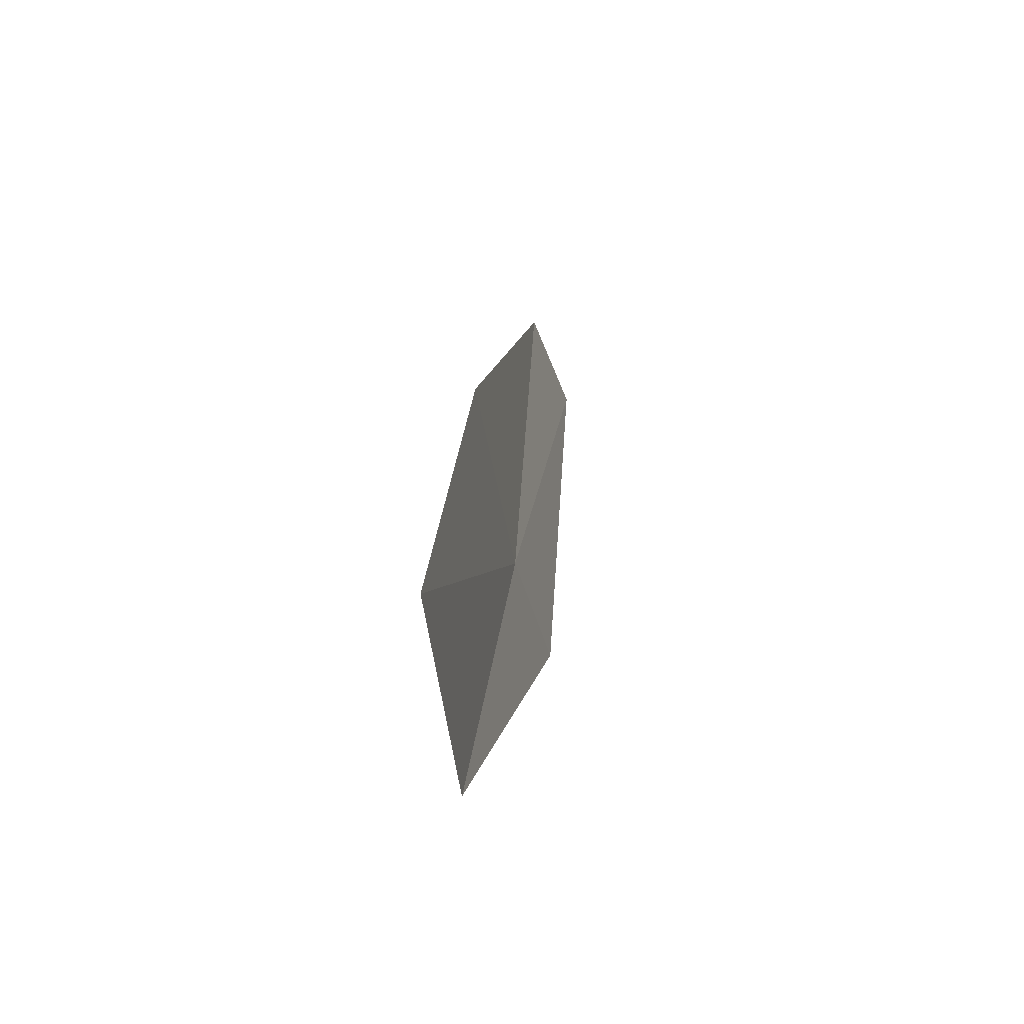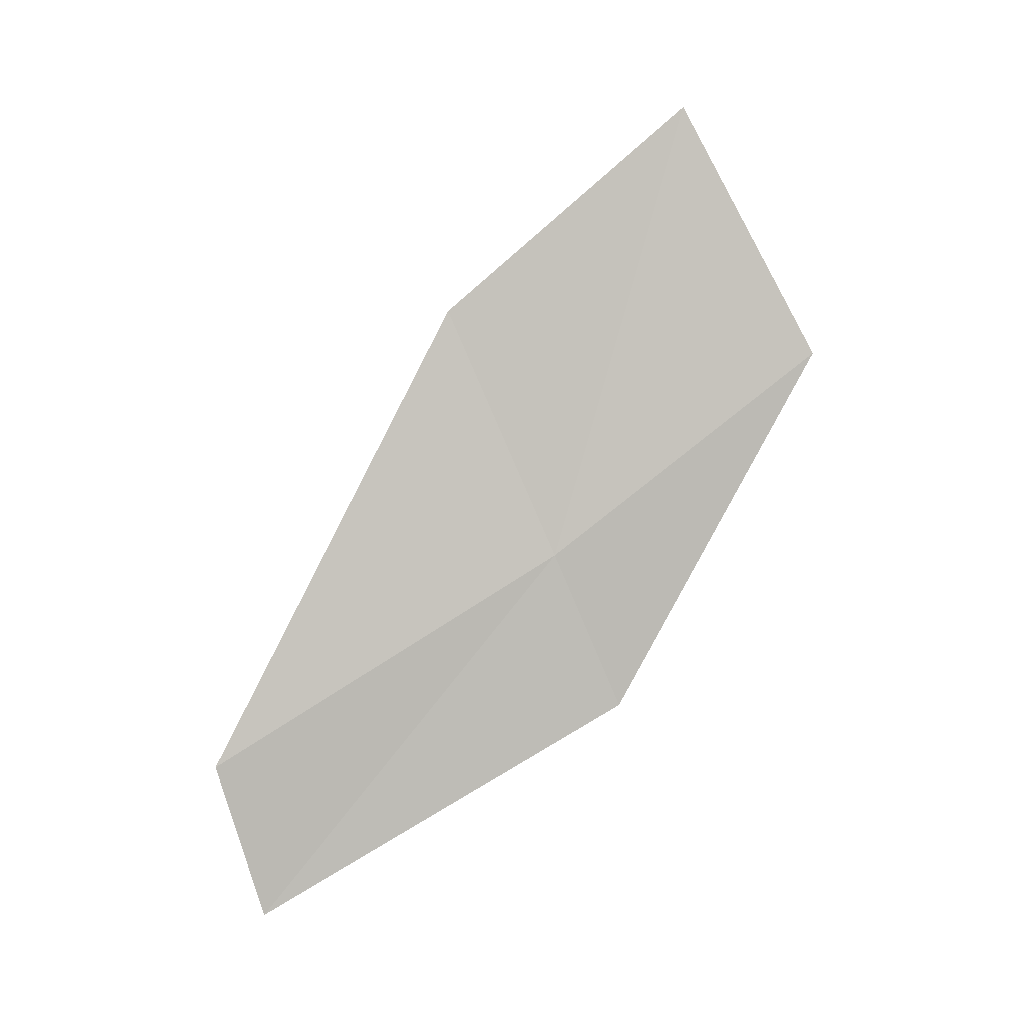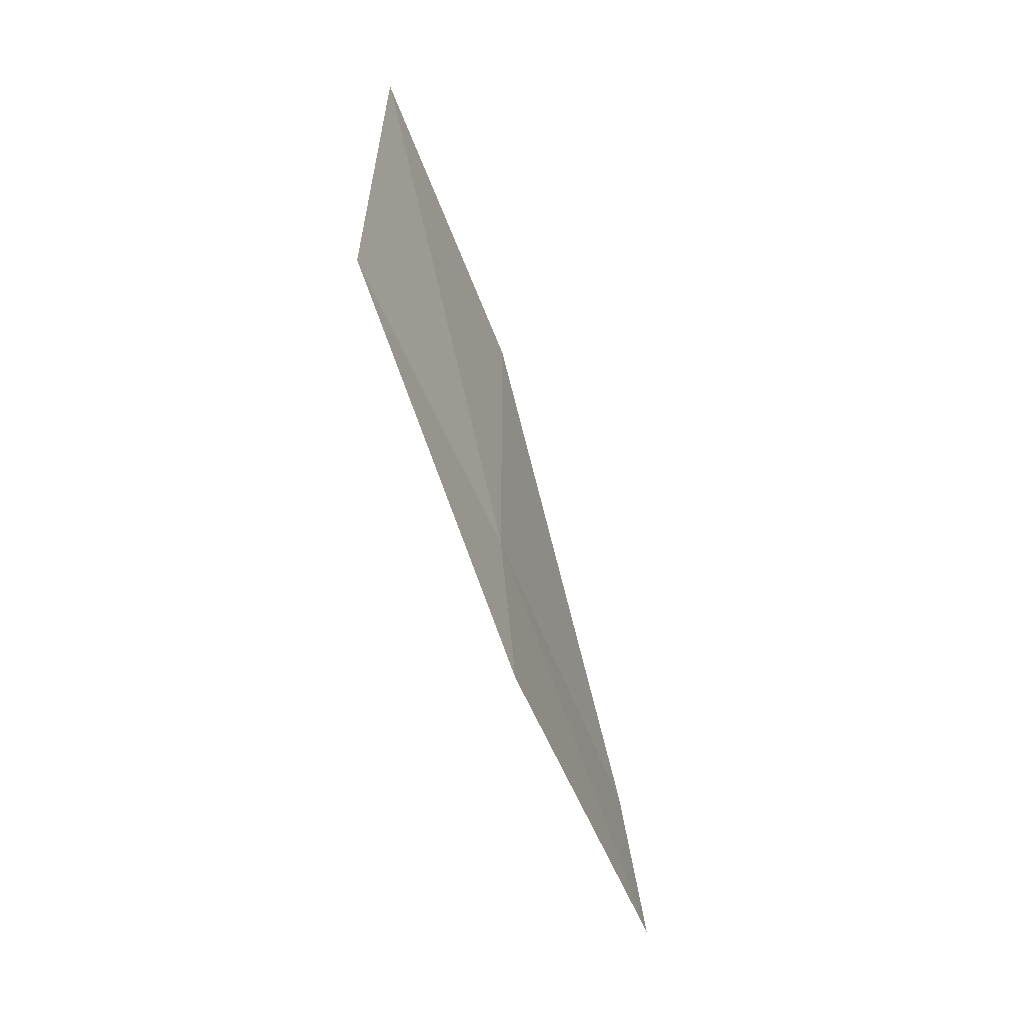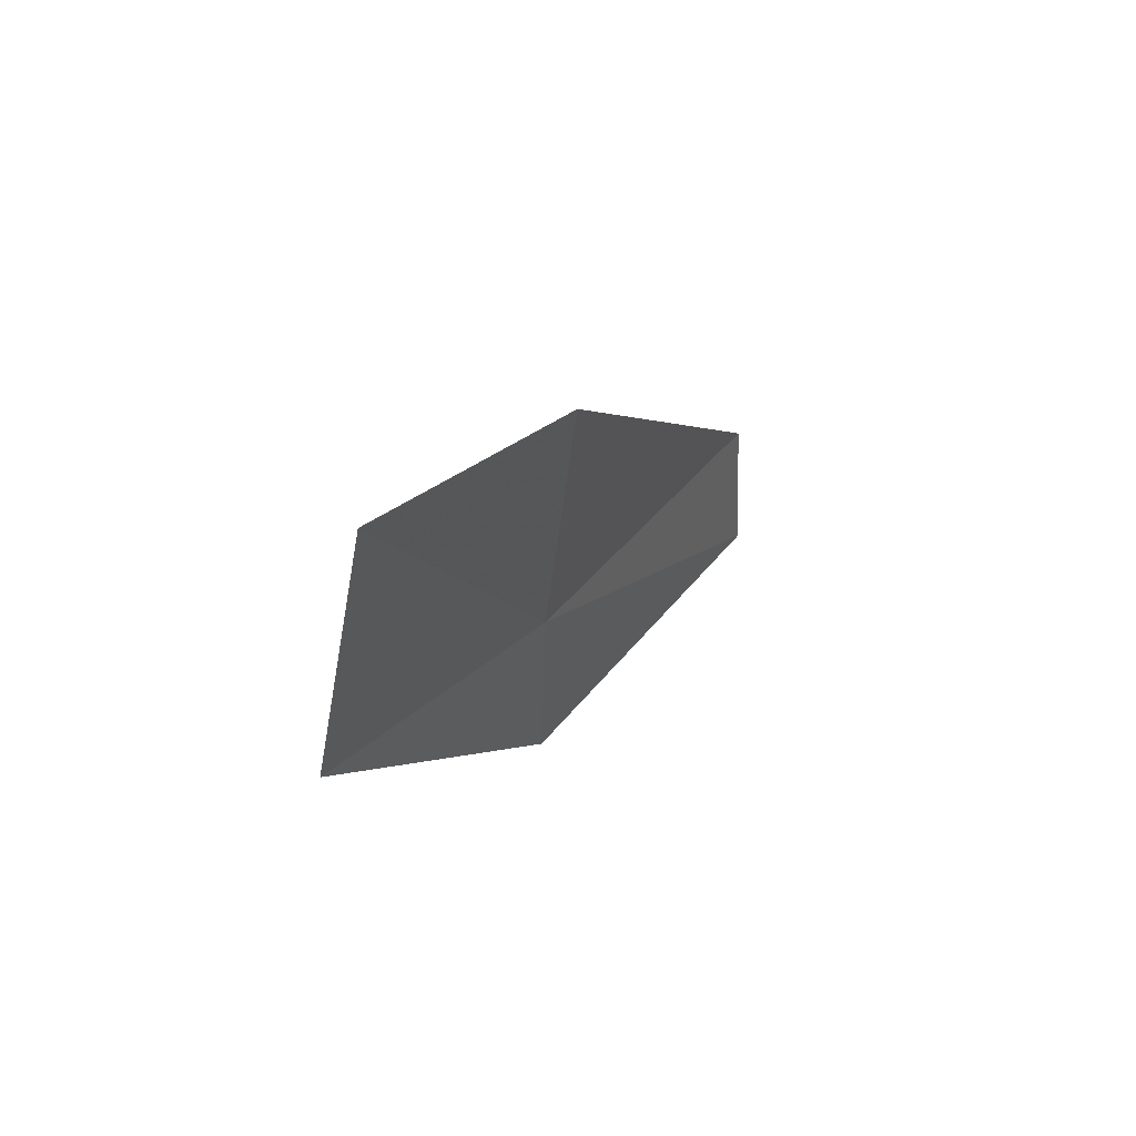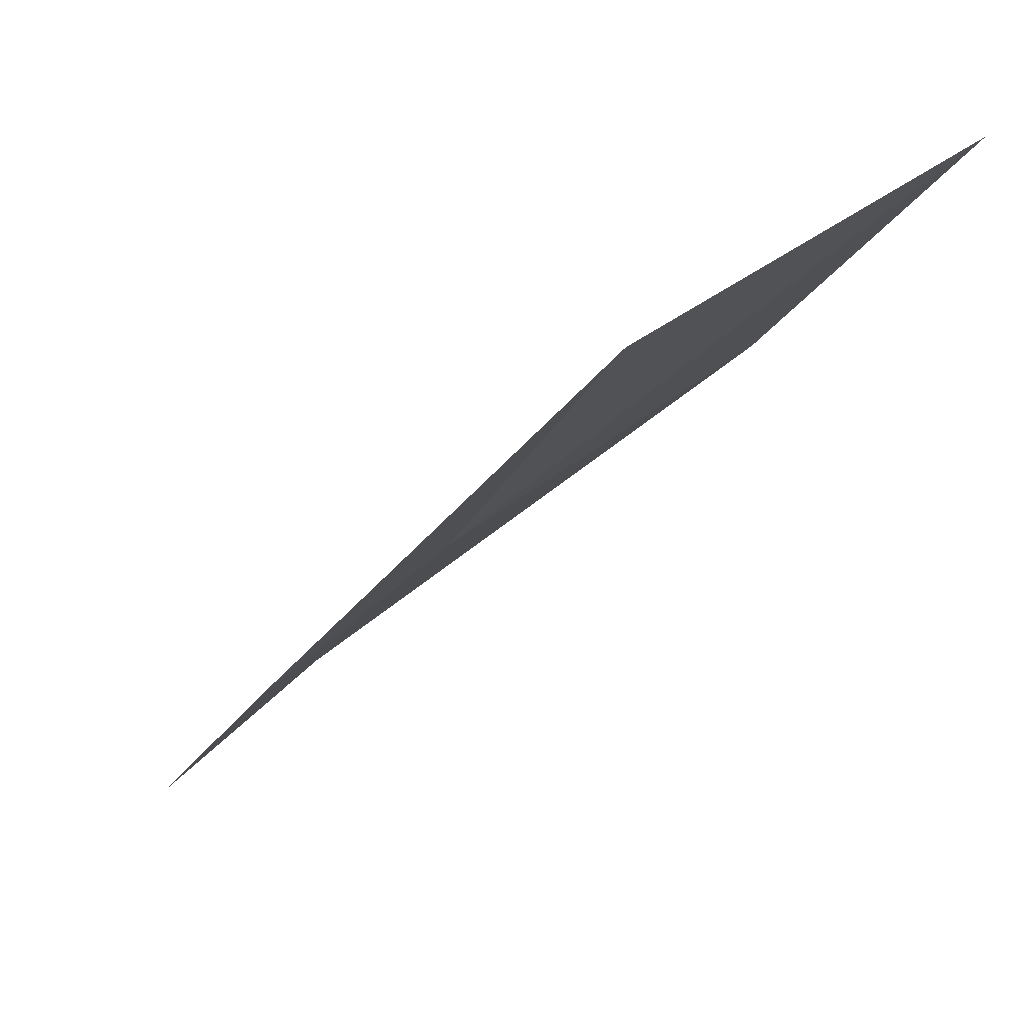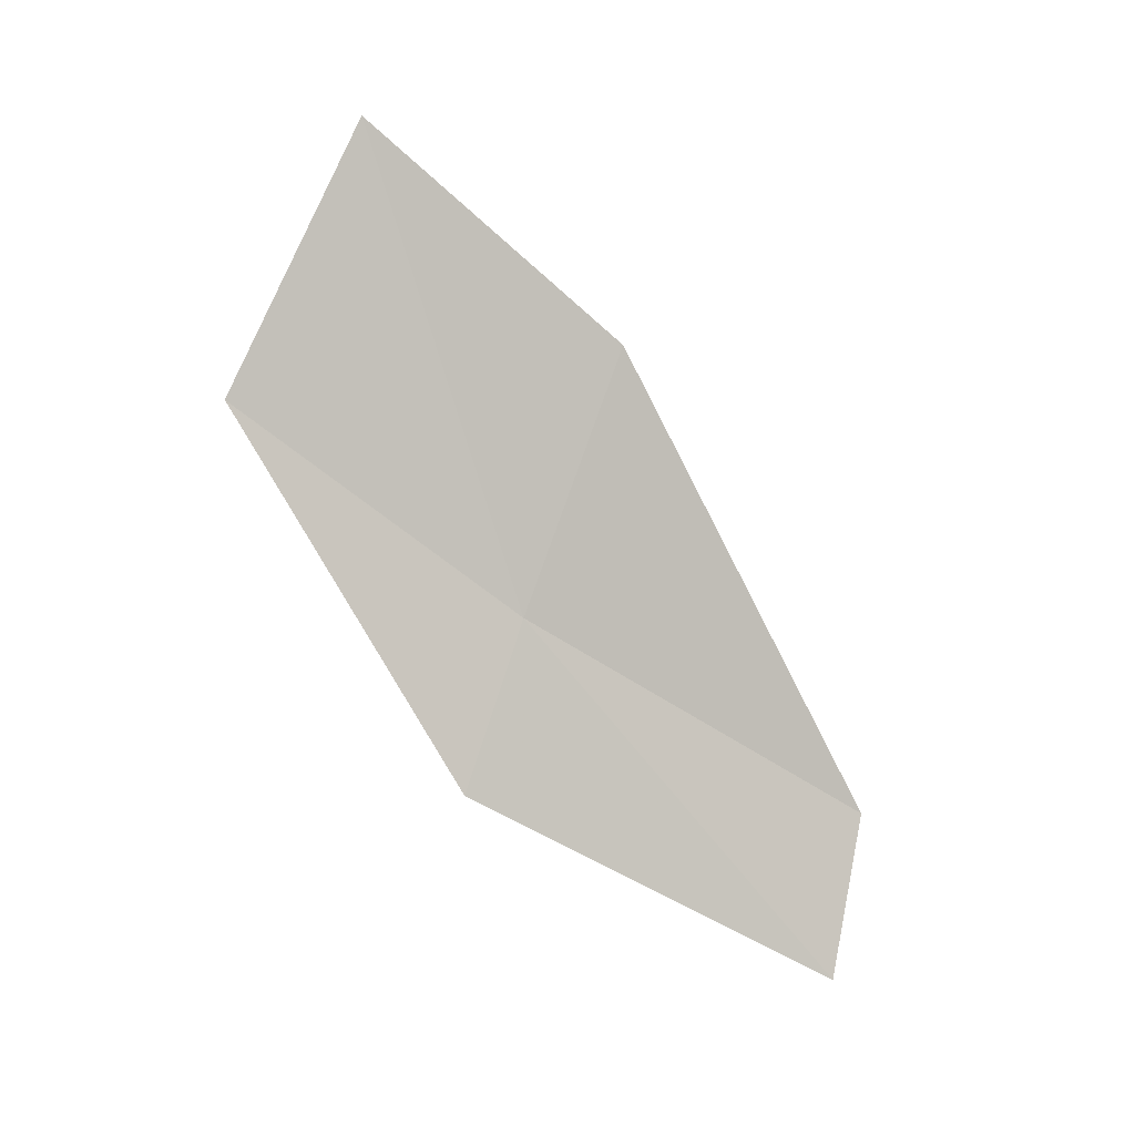
<metadata>
{"format":"obj","ext":"obj","renderer":"f3d","projection":"perspective","resolution":1024,"background":"white","views":[{"elev":76.0,"azim":157.6,"up":"+Y"},{"elev":-7.2,"azim":62.8,"up":"+Y"},{"elev":-15.5,"azim":176.3,"up":"+Y"},{"elev":71.9,"azim":-169.8,"up":"+Y"},{"elev":-67.6,"azim":118.1,"up":"+Z"},{"elev":10.1,"azim":-132.8,"up":"+Y"}]}
</metadata>
<code>
v 0.08477 11.09 14.46
v 0.1448 11.18 14.36
v 0.08093 11.03 14.42
v 0.0132 10.94 14.56
v 0.02166 11 14.58
v 0.08134 11.19 14.5
v 0.1339 11.28 14.42
f 1 3 2
f 1 5 4
f 1 6 5
f 1 2 7
f 1 7 6
f 1 4 3

</code>
